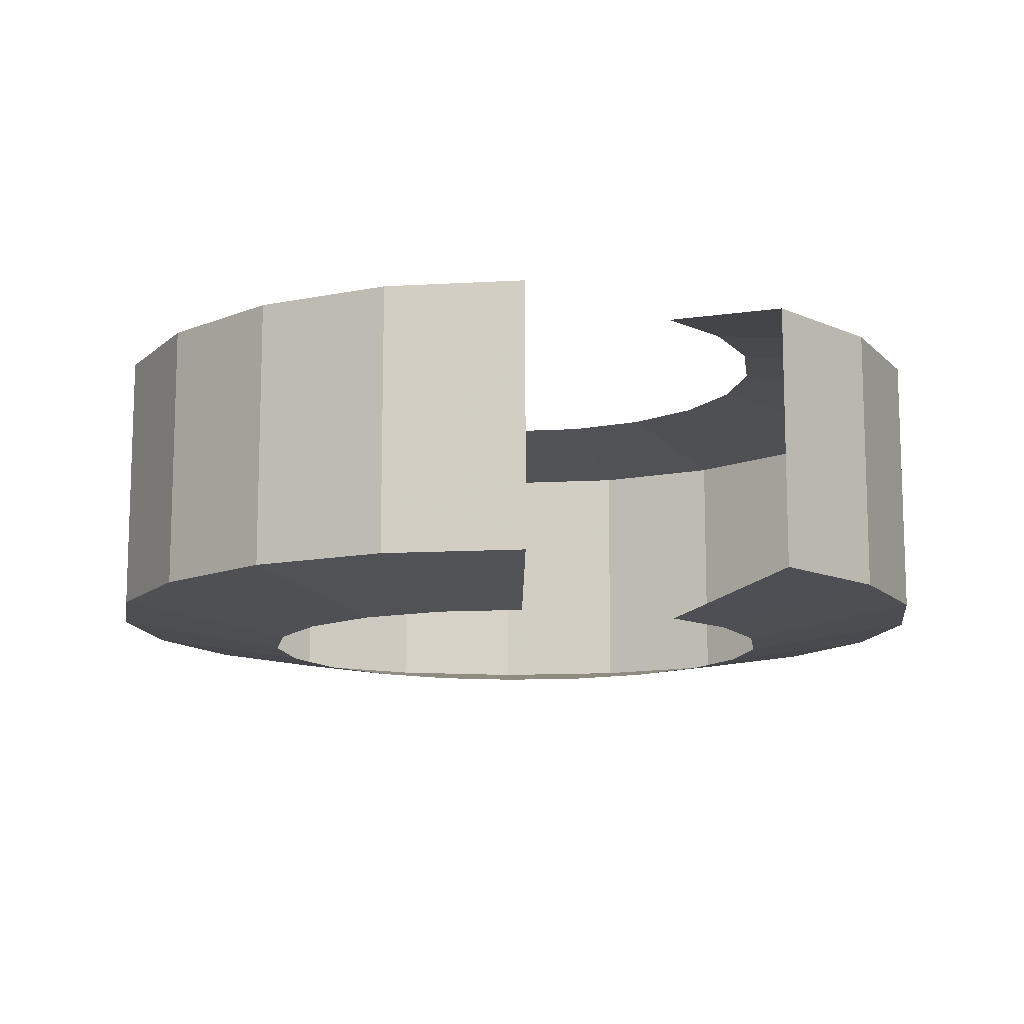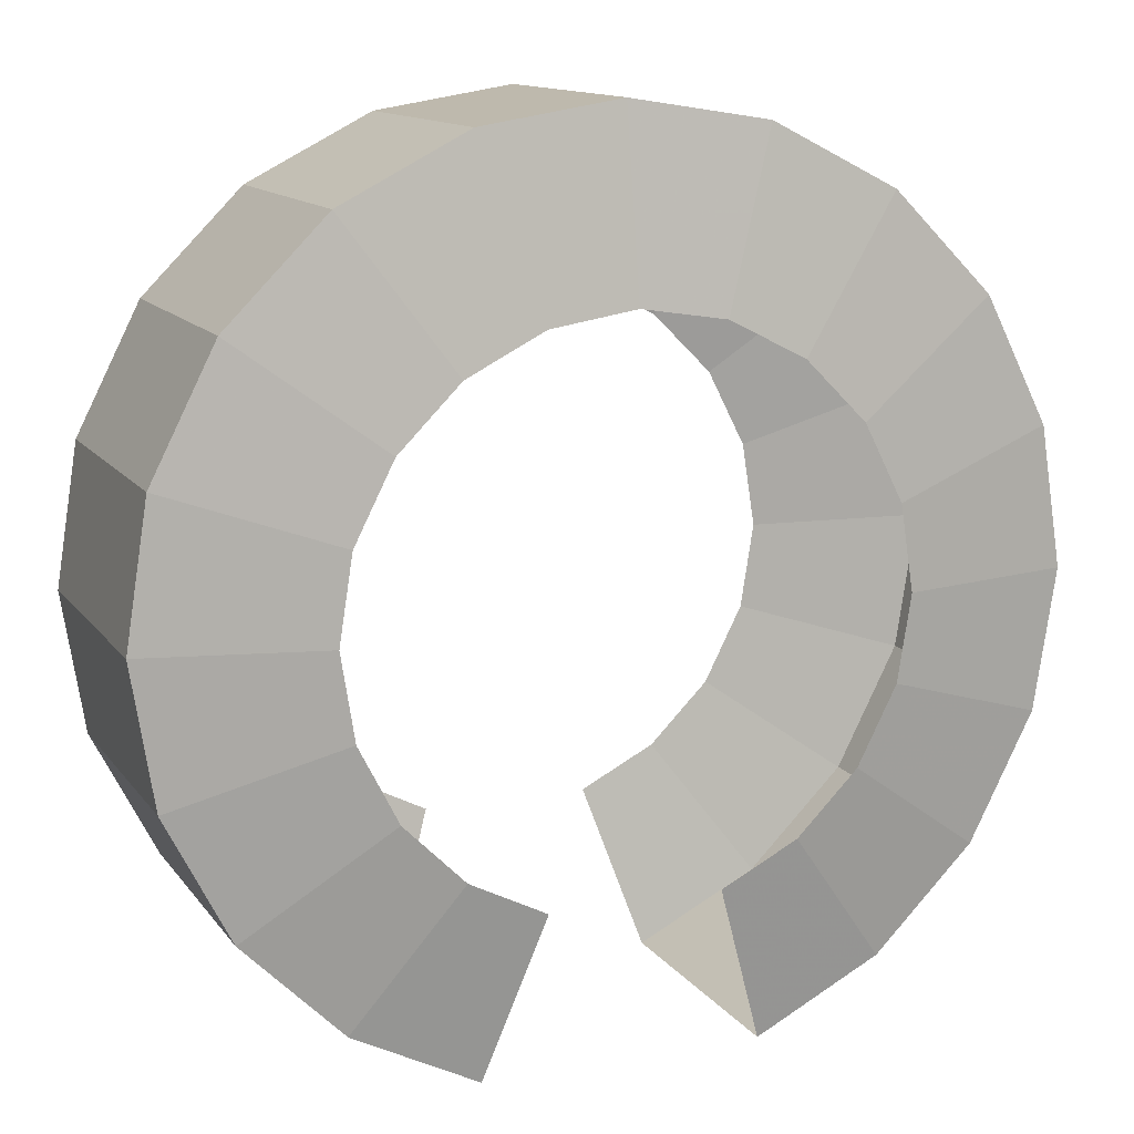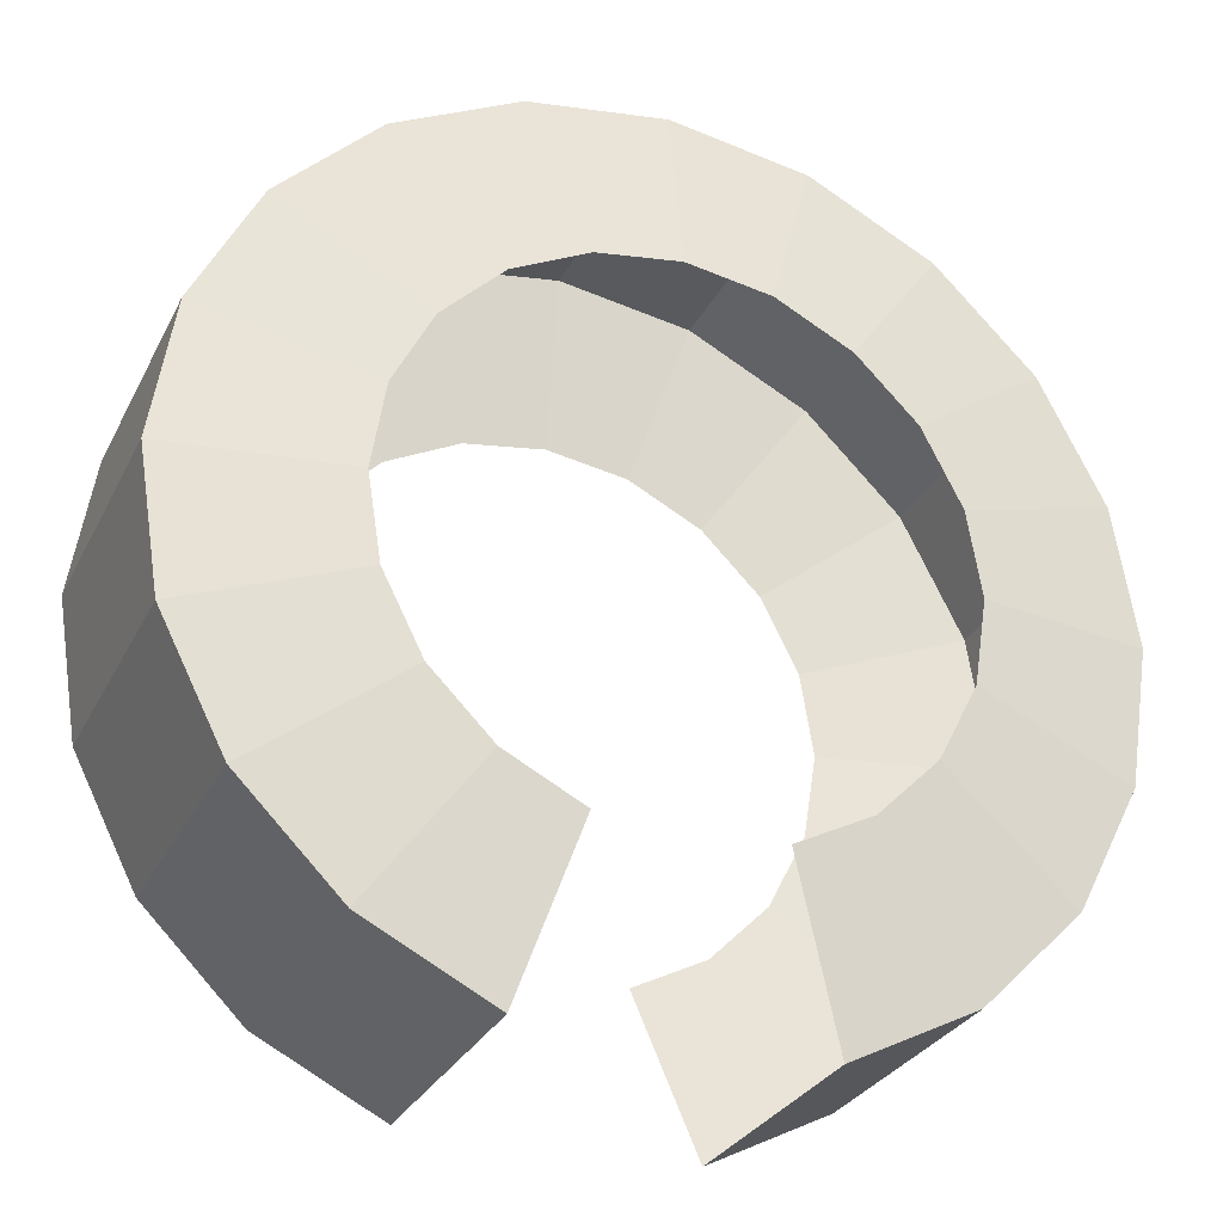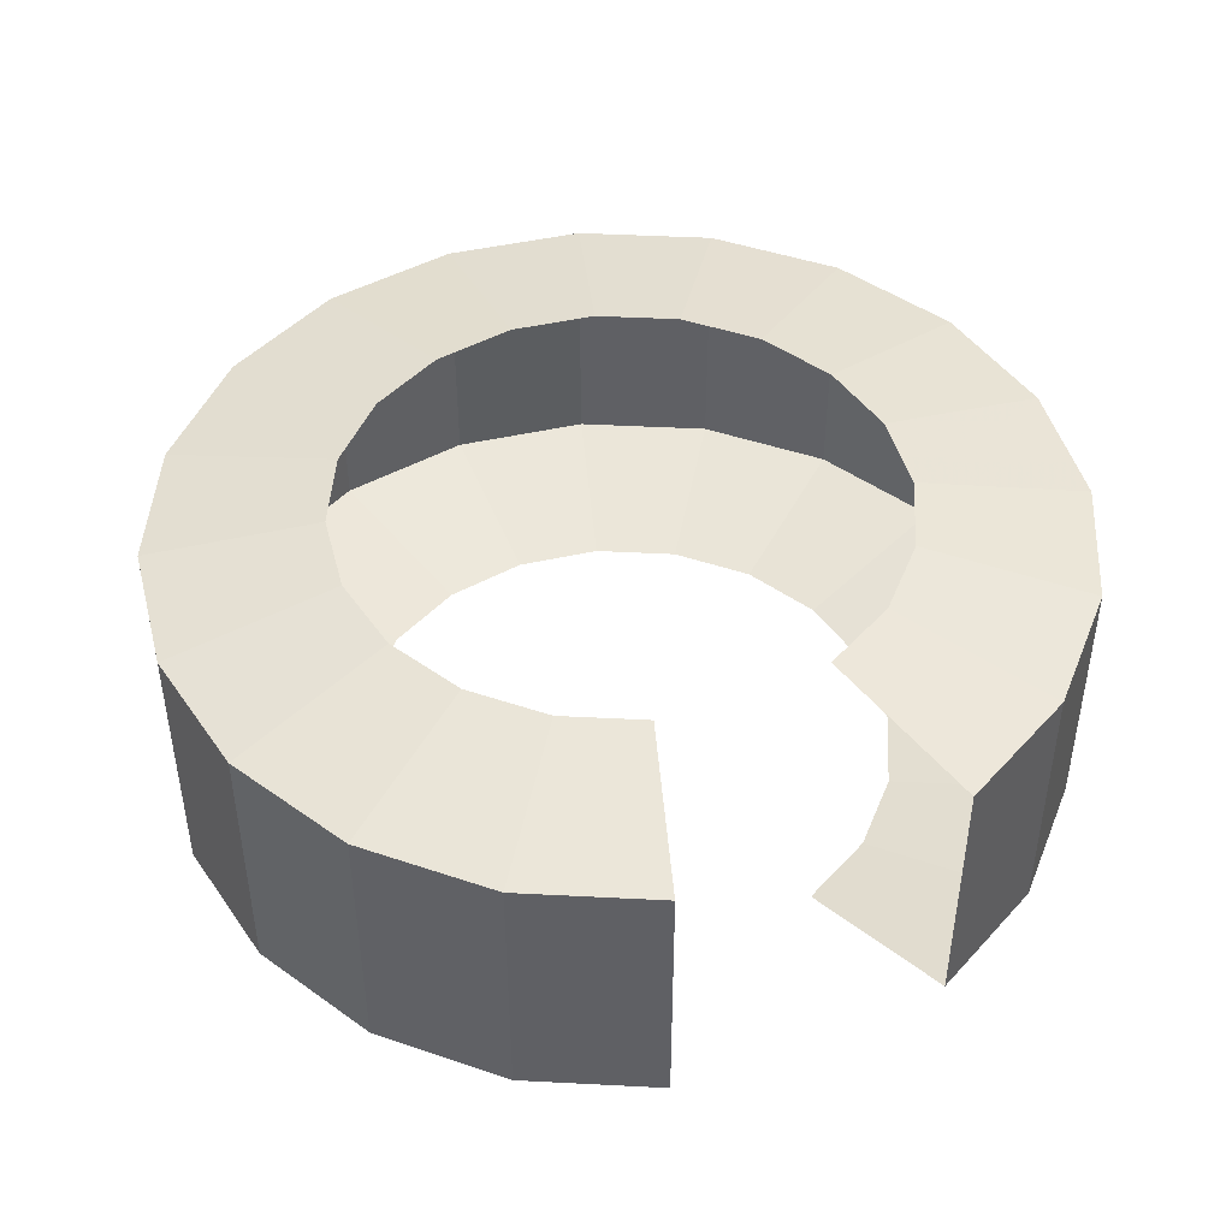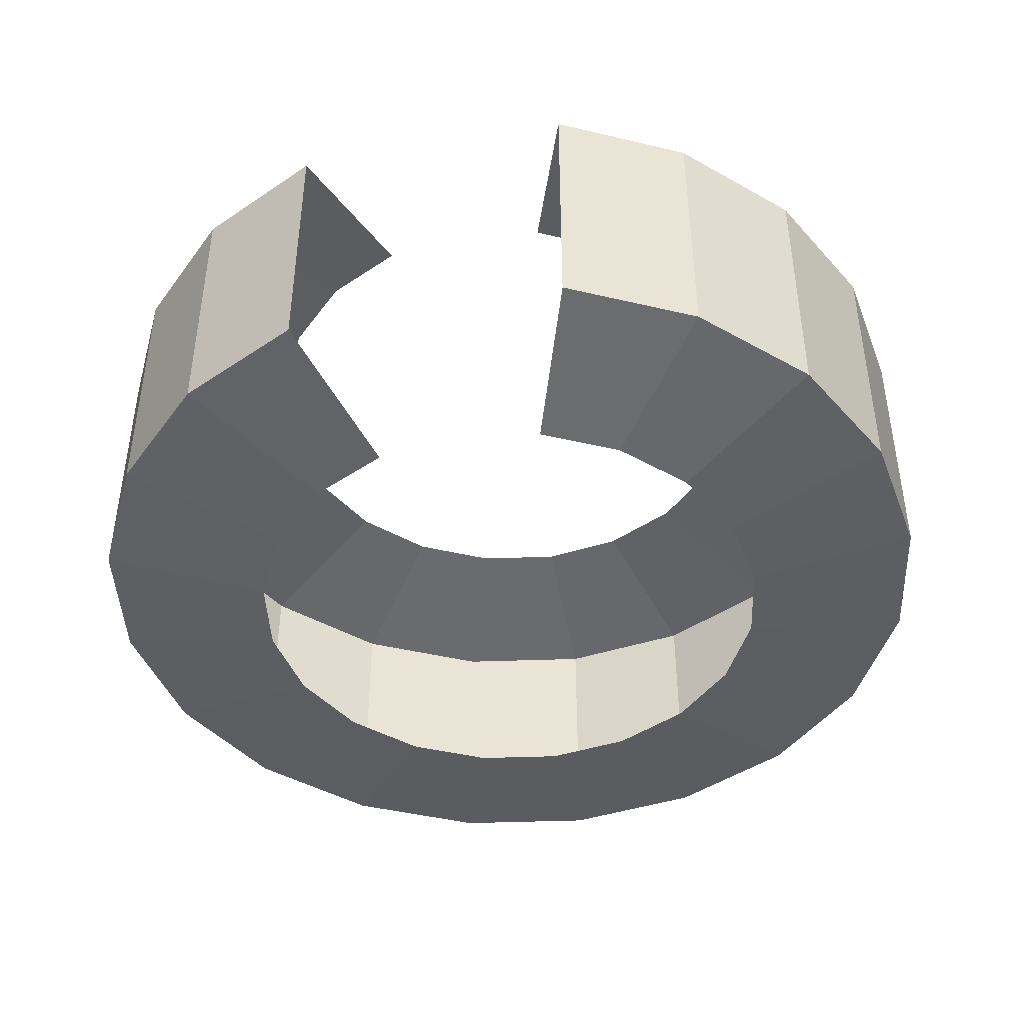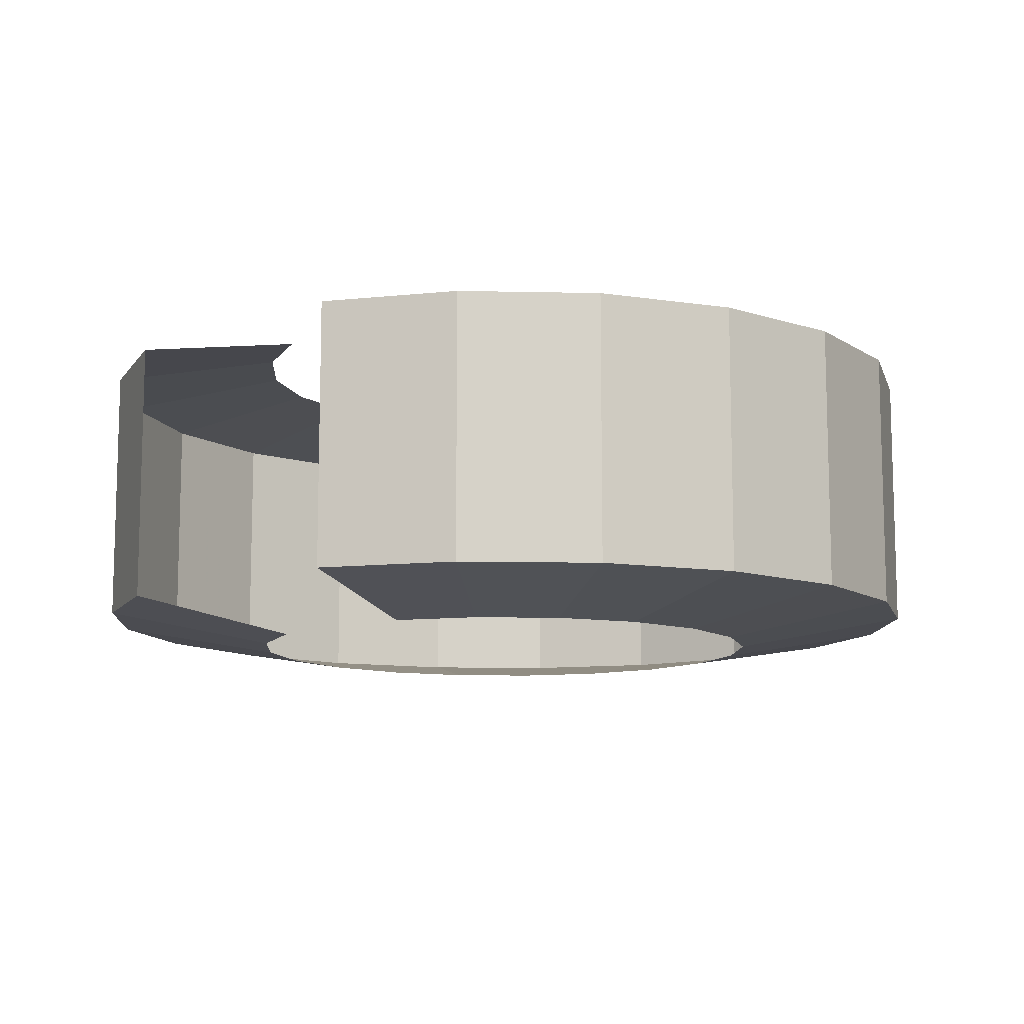
<metadata>
{"format":"obj","ext":"obj","renderer":"f3d","projection":"perspective","resolution":1024,"background":"white","views":[{"elev":-12.0,"azim":-19.2,"up":"+Z"},{"elev":12.8,"azim":157.6,"up":"+Y"},{"elev":-29.1,"azim":157.5,"up":"+Y"},{"elev":45.5,"azim":-23.6,"up":"+Z"},{"elev":-43.8,"azim":11.4,"up":"+Z"},{"elev":-10.7,"azim":41.9,"up":"+Z"}]}
</metadata>
<code>
g fx_eeg004_portal.fbx
v -0.1101 -0.3424 0.1868
v -0.1802 -0.5546 0.1481
v -0.3427 -0.4717 0.1481
v -0.2095 -0.2918 0.1868
v -0.4717 -0.3427 0.1481
v -0.2884 -0.2129 0.1868
v -0.5546 -0.1802 0.1481
v -0.339 -0.1136 0.1868
v -0.5831 2.141e-07 0.1481
v -0.3564 -0.003414 0.1868
v -0.5546 0.1802 0.1481
v -0.339 0.1067 0.1868
v -0.4717 0.3427 0.1481
v -0.2884 0.2061 0.1868
v -0.3427 0.4717 0.1481
v -0.2095 0.2849 0.1868
v -0.1802 0.5546 0.1481
v -0.1101 0.3356 0.1868
v -0 0.5831 0.1481
v 1.396e-09 0.353 0.1868
v 0.1101 0.3356 0.1868
v 0.1802 0.5546 0.1481
v 0.2095 0.2849 0.1868
v 0.3427 0.4717 0.1481
v 0.2884 0.2061 0.1868
v 0.4717 0.3427 0.1481
v 0.339 0.1067 0.1868
v 0.5546 0.1802 0.1481
v 0.3564 -0.003414 0.1868
v 0.5831 2.141e-07 0.1481
v 0.339 -0.1136 0.1868
v 0.5546 -0.1802 0.1481
v 0.2884 -0.2129 0.1868
v 0.4717 -0.3427 0.1481
v 0.2095 -0.2918 0.1868
v 0.3427 -0.4717 0.1481
v 0.1101 -0.3424 0.1868
v 0.1802 -0.5546 0.1481
v -0.1802 -0.5546 0.1481
v -0.1802 -0.5546 -0.2
v -0.3427 -0.4717 -0.2
v -0.3427 -0.4717 0.1481
v -0.4717 -0.3427 -0.2
v -0.4717 -0.3427 0.1481
v -0.5546 -0.1802 -0.2
v -0.5546 -0.1802 0.1481
v -0.5831 1.9e-07 -0.2
v -0.5831 2.141e-07 0.1481
v -0.5546 0.1802 -0.2
v -0.5546 0.1802 0.1481
v -0.4717 0.3427 -0.2
v -0.4717 0.3427 0.1481
v -0.3427 0.4717 -0.2
v -0.3427 0.4717 0.1481
v -0.1802 0.5546 -0.2
v -0.1802 0.5546 0.1481
v -0 0.5831 -0.2
v -0 0.5831 0.1481
v 0.1802 0.5546 0.1481
v 0.1802 0.5546 -0.2
v 0.3427 0.4717 0.1481
v 0.3427 0.4717 -0.2
v 0.4717 0.3427 0.1481
v 0.4717 0.3427 -0.2
v 0.5546 0.1802 0.1481
v 0.5546 0.1802 -0.2
v 0.5831 2.141e-07 0.1481
v 0.5831 1.9e-07 -0.2
v 0.5546 -0.1802 0.1481
v 0.5546 -0.1802 -0.2
v 0.4717 -0.3427 0.1481
v 0.4717 -0.3427 -0.2
v 0.3427 -0.4717 0.1481
v 0.3427 -0.4717 -0.2
v 0.1802 -0.5546 0.1481
v 0.1802 -0.5546 -0.2
v -0.1802 -0.5546 -0.2
v -0.1101 -0.3424 -0.2387
v -0.2095 -0.2918 -0.2387
v -0.3427 -0.4717 -0.2
v -0.2884 -0.2129 -0.2387
v -0.4717 -0.3427 -0.2
v -0.339 -0.1136 -0.2387
v -0.5546 -0.1802 -0.2
v -0.3564 -0.003414 -0.2387
v -0.5831 1.9e-07 -0.2
v -0.339 0.1067 -0.2387
v -0.5546 0.1802 -0.2
v -0.2884 0.2061 -0.2387
v -0.4717 0.3427 -0.2
v -0.2095 0.2849 -0.2387
v -0.3427 0.4717 -0.2
v -0.1101 0.3356 -0.2387
v -0.1802 0.5546 -0.2
v 1.396e-09 0.353 -0.2387
v -0 0.5831 -0.2
v 0.1802 0.5546 -0.2
v 0.1101 0.3356 -0.2387
v 0.3427 0.4717 -0.2
v 0.2095 0.2849 -0.2387
v 0.4717 0.3427 -0.2
v 0.2884 0.2061 -0.2387
v 0.5546 0.1802 -0.2
v 0.339 0.1067 -0.2387
v 0.5831 1.9e-07 -0.2
v 0.3564 -0.003414 -0.2387
v 0.5546 -0.1802 -0.2
v 0.339 -0.1136 -0.2387
v 0.4717 -0.3427 -0.2
v 0.2884 -0.2129 -0.2387
v 0.3427 -0.4717 -0.2
v 0.2095 -0.2918 -0.2387
v 0.1802 -0.5546 -0.2
v 0.1101 -0.3424 -0.2387
g fx_eeg004_portal.fbx_0
f 3 2 1
f 4 3 1
f 5 3 4
f 6 5 4
f 7 5 6
f 8 7 6
f 9 7 8
f 10 9 8
f 11 9 10
f 12 11 10
f 13 11 12
f 14 13 12
f 15 13 14
f 16 15 14
f 17 15 16
f 18 17 16
f 19 17 18
f 20 19 18
f 19 20 21
f 22 19 21
f 22 21 23
f 24 22 23
f 24 23 25
f 26 24 25
f 26 25 27
f 28 26 27
f 28 27 29
f 30 28 29
f 30 29 31
f 32 30 31
f 32 31 33
f 34 32 33
f 34 33 35
f 36 34 35
f 36 35 37
f 38 36 37
f 41 40 39
f 42 41 39
f 43 41 42
f 44 43 42
f 45 43 44
f 46 45 44
f 47 45 46
f 48 47 46
f 49 47 48
f 50 49 48
f 51 49 50
f 52 51 50
f 53 51 52
f 54 53 52
f 55 53 54
f 56 55 54
f 57 55 56
f 58 57 56
f 57 58 59
f 60 57 59
f 60 59 61
f 62 60 61
f 62 61 63
f 64 62 63
f 64 63 65
f 66 64 65
f 66 65 67
f 68 66 67
f 68 67 69
f 70 68 69
f 70 69 71
f 72 70 71
f 72 71 73
f 74 72 73
f 74 73 75
f 76 74 75
f 79 78 77
f 80 79 77
f 81 79 80
f 82 81 80
f 83 81 82
f 84 83 82
f 85 83 84
f 86 85 84
f 87 85 86
f 88 87 86
f 89 87 88
f 90 89 88
f 91 89 90
f 92 91 90
f 93 91 92
f 94 93 92
f 95 93 94
f 96 95 94
f 95 96 97
f 98 95 97
f 98 97 99
f 100 98 99
f 100 99 101
f 102 100 101
f 102 101 103
f 104 102 103
f 104 103 105
f 106 104 105
f 106 105 107
f 108 106 107
f 108 107 109
f 110 108 109
f 110 109 111
f 112 110 111
f 112 111 113
f 114 112 113

</code>
